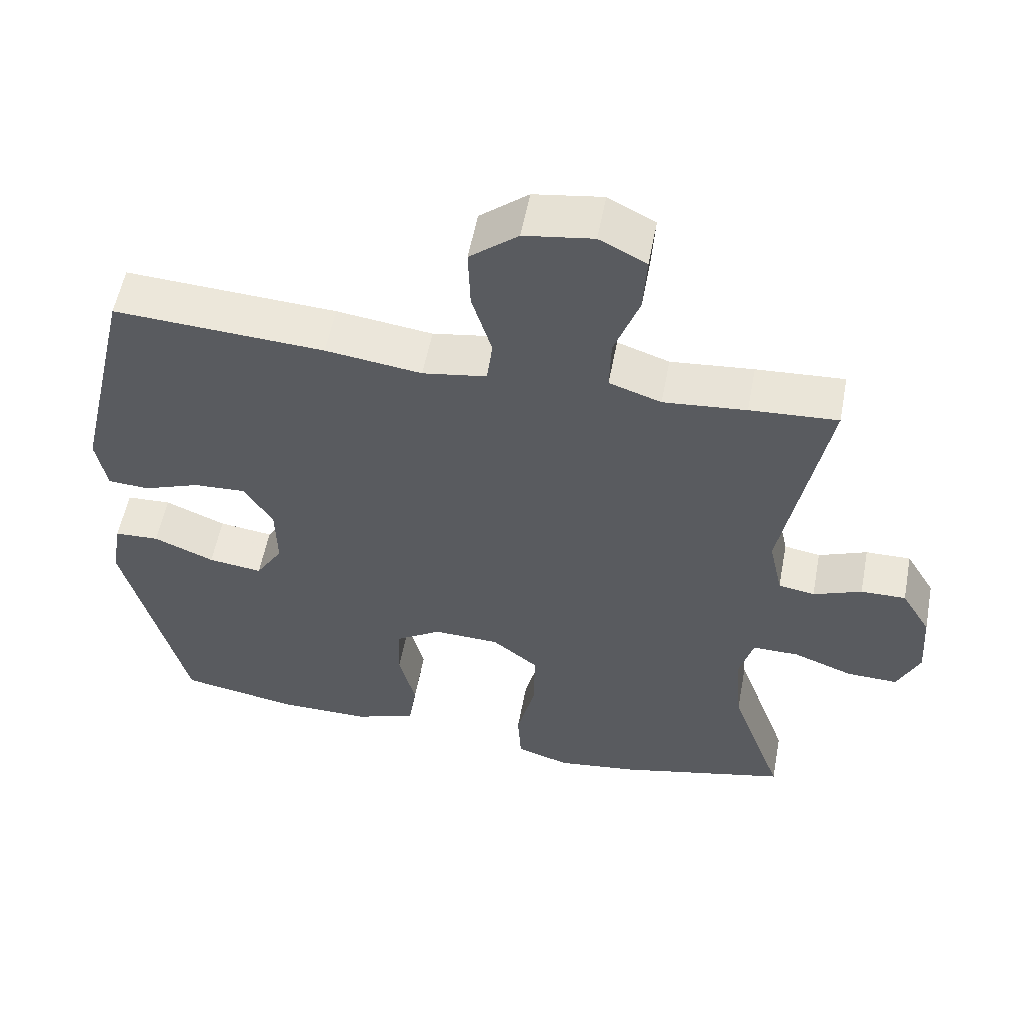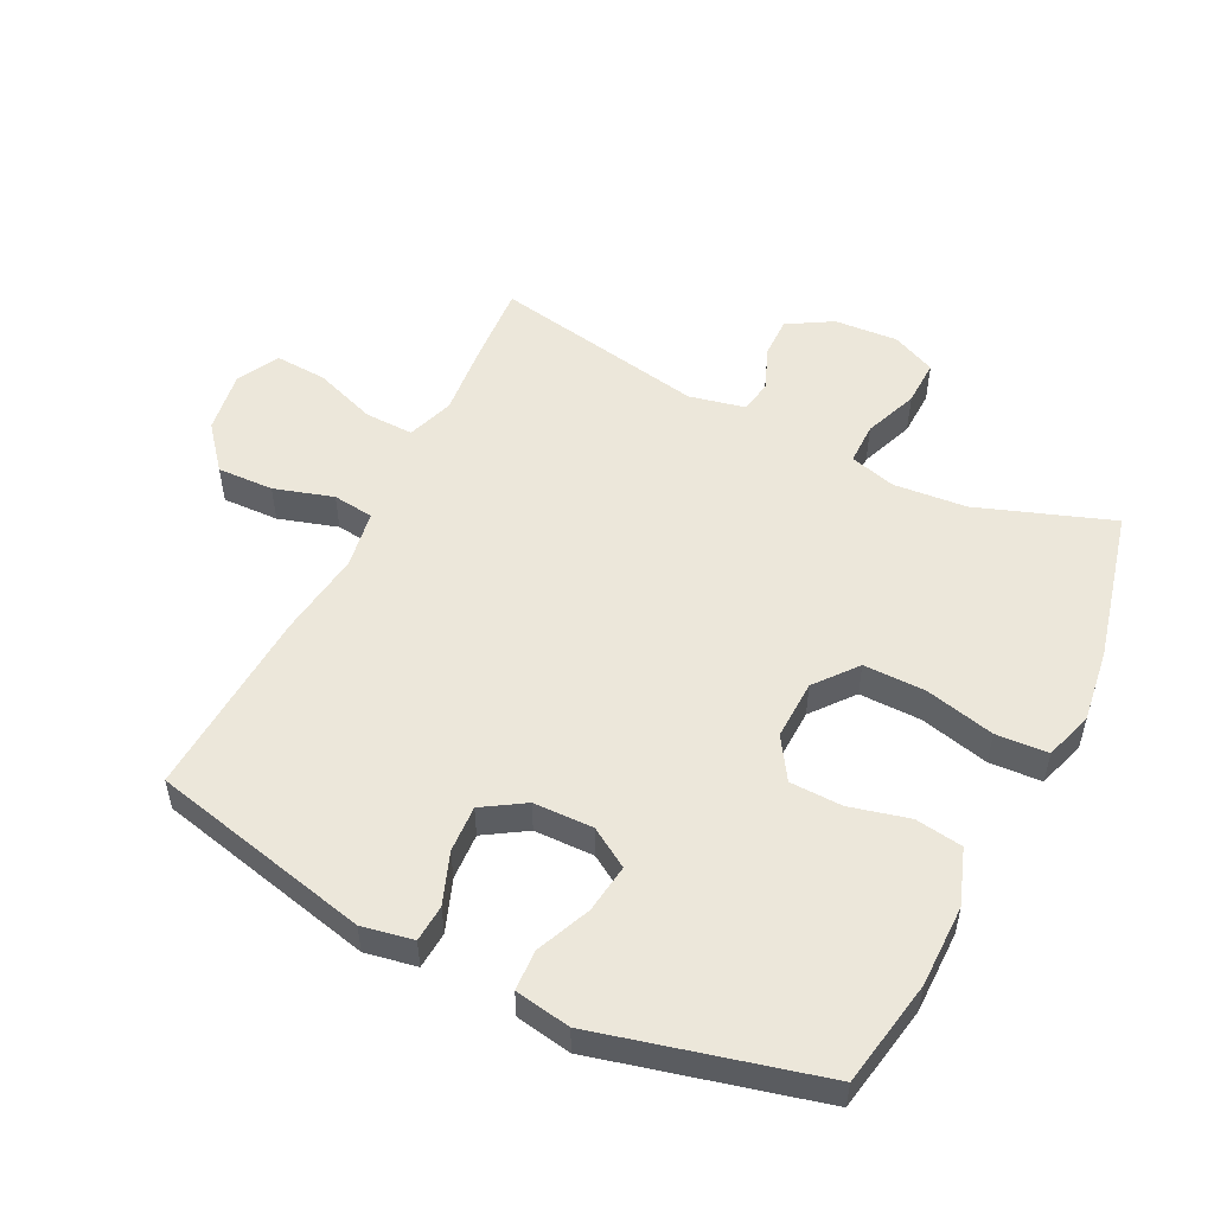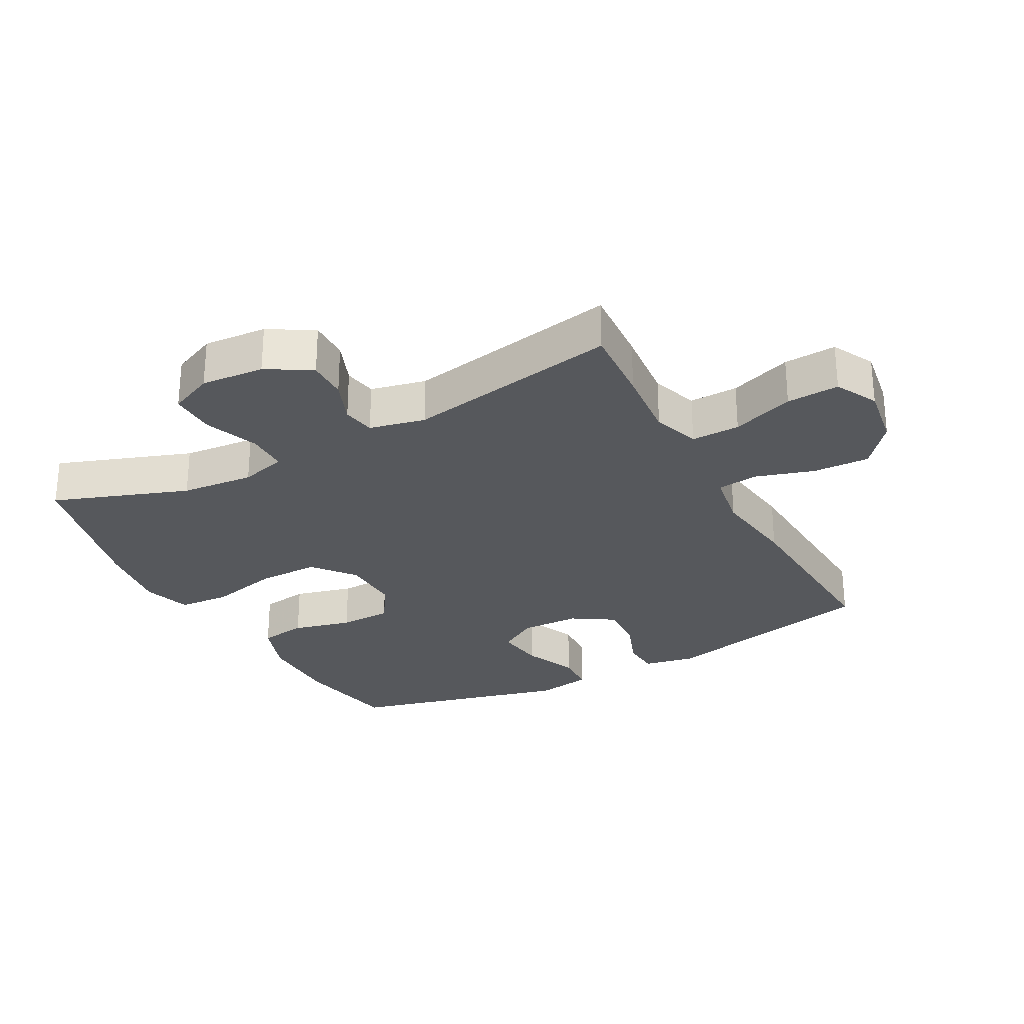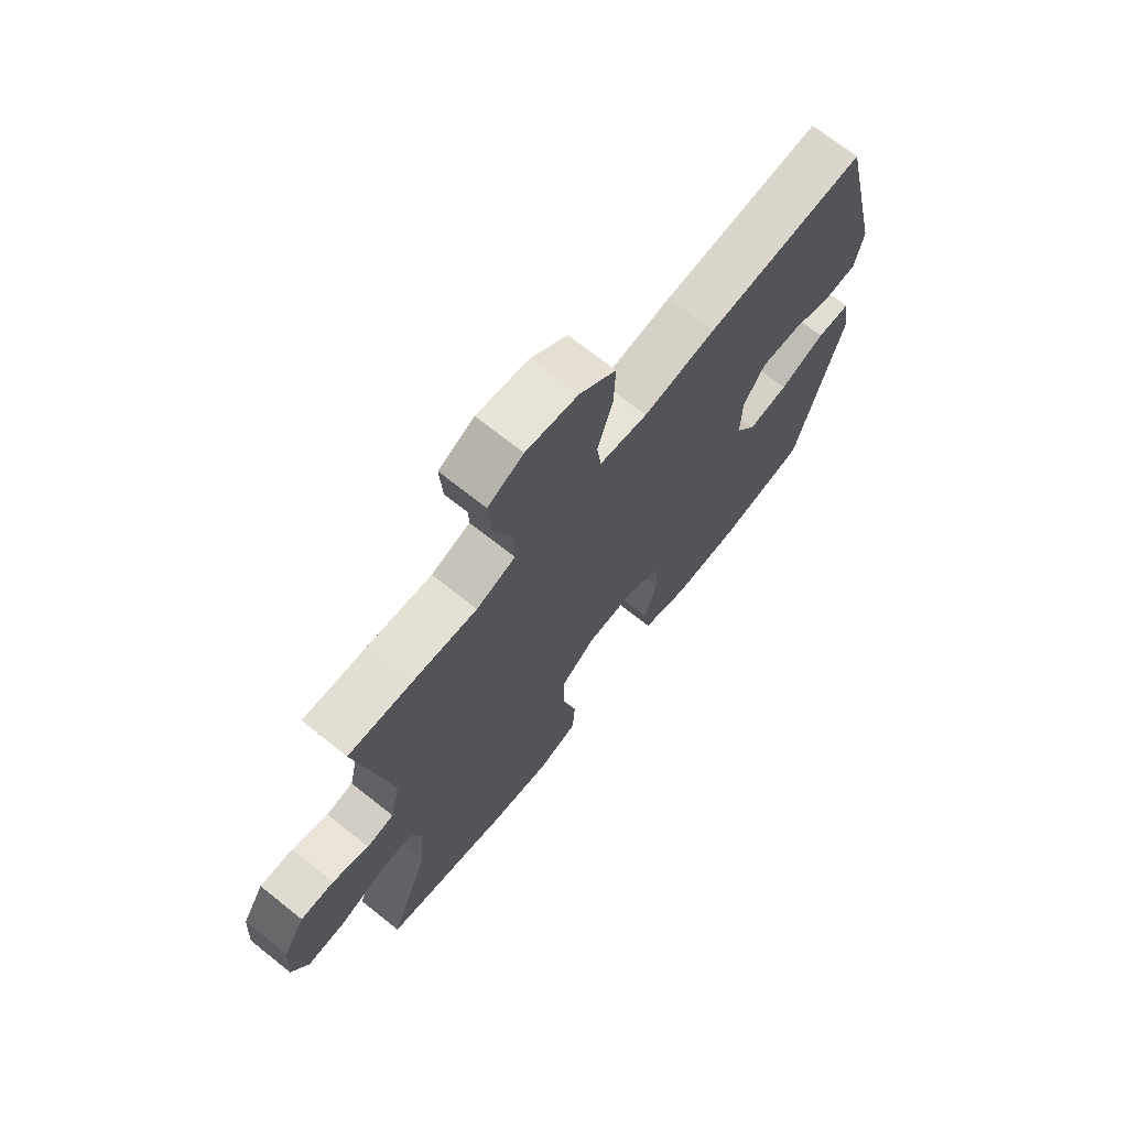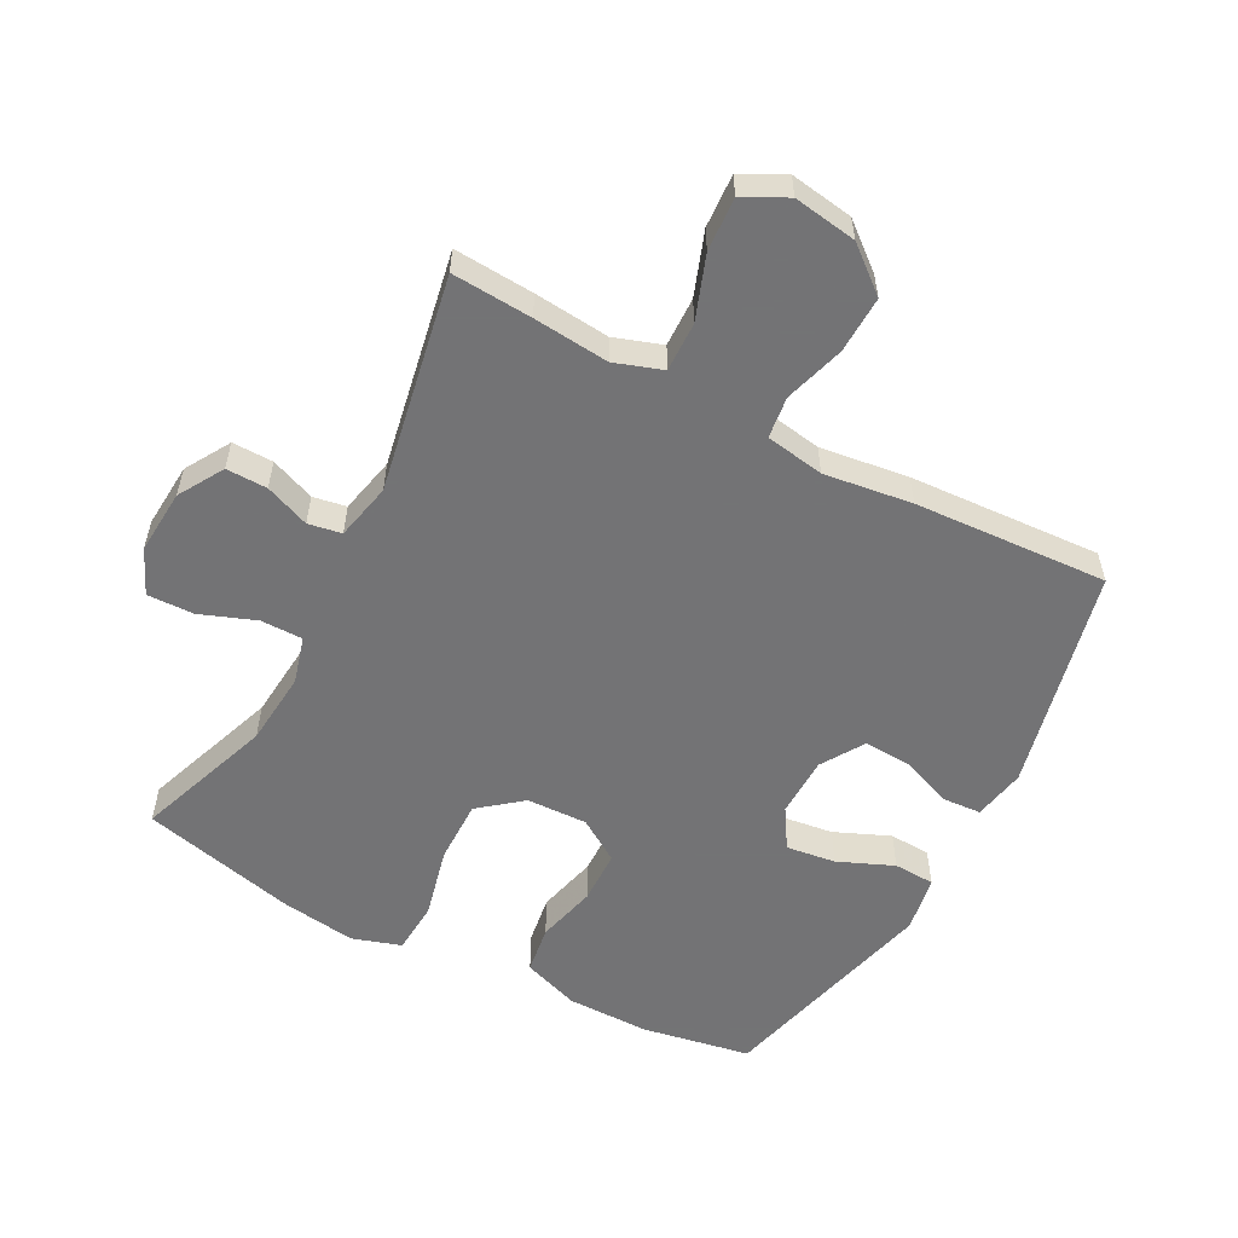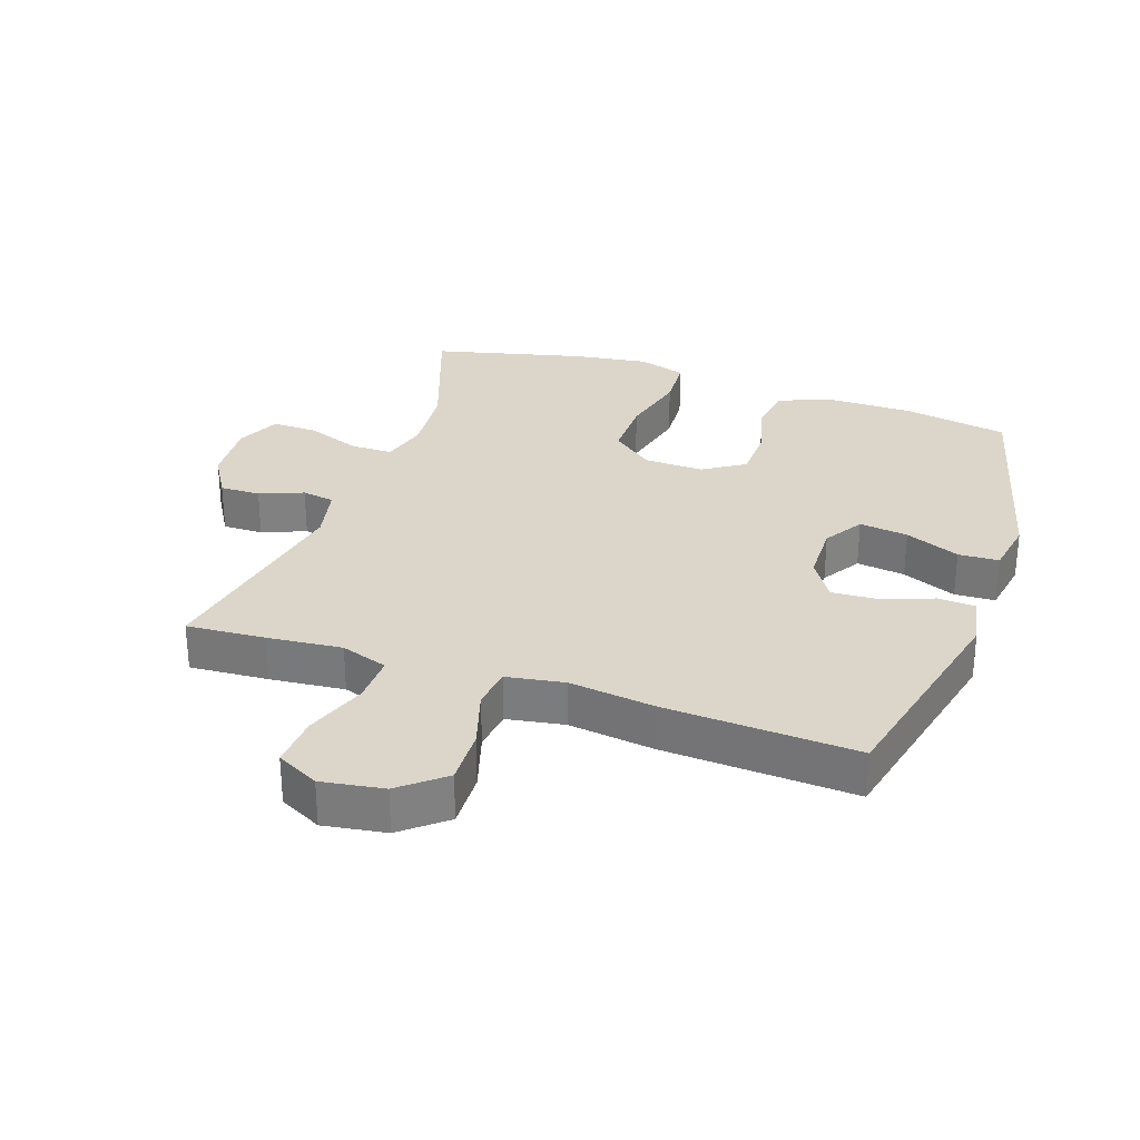
<metadata>
{"format":"obj","ext":"obj","renderer":"f3d","projection":"perspective","resolution":1024,"background":"white","views":[{"elev":55.8,"azim":-169.3,"up":"+Z"},{"elev":52.8,"azim":116.5,"up":"+Y"},{"elev":-27.9,"azim":-61.7,"up":"+Y"},{"elev":70.7,"azim":-51.5,"up":"+Z"},{"elev":-56.0,"azim":-27.9,"up":"+Y"},{"elev":29.8,"azim":18.9,"up":"+Y"}]}
</metadata>
<code>
v -0.5 0.07 0.5
v -0.377 0.07 0.492
v -0.261 0.07 0.481
v -0.188 0.07 0.506
v -0.19 0.07 0.582
v -0.225 0.07 0.679
v -0.23 0.07 0.761
v -0.164 0.07 0.795
v -0.067 0.07 0.78
v 0.001 0.07 0.724
v -0.002 0.07 0.636
v -0.03 0.07 0.544
v -0.022 0.07 0.48
v 0.068 0.07 0.465
v 0.203 0.07 0.483
v 0.5 0.07 0.5
v 0.579 0.07 0.157
v 0.564 0.07 0.077
v 0.506 0.07 0.073
v 0.426 0.07 0.103
v 0.353 0.07 0.107
v 0.312 0.07 0.042
v 0.31 0.07 -0.051
v 0.348 0.07 -0.112
v 0.424 0.07 -0.102
v 0.509 0.07 -0.066
v 0.572 0.07 -0.069
v 0.587 0.07 -0.156
v 0.5 0.07 -0.5
v 0.334 0.07 -0.53
v 0.206 0.07 -0.53
v 0.119 0.07 -0.499
v 0.108 0.07 -0.425
v 0.131 0.07 -0.333
v 0.129 0.07 -0.251
v 0.064 0.07 -0.209
v -0.029 0.07 -0.212
v -0.094 0.07 -0.264
v -0.093 0.07 -0.361
v -0.067 0.07 -0.469
v -0.072 0.07 -0.55
v -0.147 0.07 -0.574
v -0.262 0.07 -0.558
v -0.5 0.07 -0.5
v -0.425 0.07 -0.29
v -0.415 0.07 -0.176
v -0.435 0.07 -0.104
v -0.5 0.07 -0.104
v -0.584 0.07 -0.136
v -0.656 0.07 -0.138
v -0.687 0.07 -0.069
v -0.68 0.07 0.03
v -0.639 0.07 0.099
v -0.576 0.07 0.098
v -0.508 0.07 0.071
v -0.457 0.07 0.08
v -0.438 0.07 0.167
v -0.5 0 0.5
v -0.377 0 0.492
v -0.261 0 0.481
v -0.188 0 0.506
v -0.19 0 0.582
v -0.225 0 0.679
v -0.23 0 0.761
v -0.164 0 0.795
v -0.067 0 0.78
v 0.001 0 0.724
v -0.002 0 0.636
v -0.03 0 0.544
v -0.022 0 0.48
v 0.068 0 0.465
v 0.203 0 0.483
v 0.5 0 0.5
v 0.579 0 0.157
v 0.564 0 0.077
v 0.506 0 0.073
v 0.426 0 0.103
v 0.353 0 0.107
v 0.312 0 0.042
v 0.31 0 -0.051
v 0.348 0 -0.112
v 0.424 0 -0.102
v 0.509 0 -0.066
v 0.572 0 -0.069
v 0.587 0 -0.156
v 0.5 0 -0.5
v 0.334 0 -0.53
v 0.206 0 -0.53
v 0.119 0 -0.499
v 0.108 0 -0.425
v 0.131 0 -0.333
v 0.129 0 -0.251
v 0.064 0 -0.209
v -0.029 0 -0.212
v -0.094 0 -0.264
v -0.093 0 -0.361
v -0.067 0 -0.469
v -0.072 0 -0.55
v -0.147 0 -0.574
v -0.262 0 -0.558
v -0.5 0 -0.5
v -0.425 0 -0.29
v -0.415 0 -0.176
v -0.435 0 -0.104
v -0.5 0 -0.104
v -0.584 0 -0.136
v -0.656 0 -0.138
v -0.687 0 -0.069
v -0.68 0 0.03
v -0.639 0 0.099
v -0.576 0 0.098
v -0.508 0 0.071
v -0.457 0 0.08
v -0.438 0 0.167
f 52 53 54 55
f 52 55 56
f 51 52 56
f 48 49 50 51
f 47 48 51 56
f 46 47 56 57
f 42 43 44 45
f 42 45 46
f 39 40 41 42
f 38 39 42 46
f 37 38 46 57
f 31 32 33 34
f 31 34 35
f 30 31 35
f 29 30 35
f 28 29 35
f 25 26 27 28
f 24 25 28 35
f 23 24 35 36
f 17 18 19 20
f 17 20 21
f 14 15 16 17
f 13 14 17 21
f 9 10 11 12
f 9 12 13
f 8 9 13
f 5 6 7 8
f 4 5 8 13
f 3 4 13 21
f 22 23 36 37
f 21 22 37 57
f 3 21 57
f 1 2 3 57
f 112 111 110 109
f 113 112 109
f 113 109 108
f 108 107 106 105
f 113 108 105 104
f 114 113 104 103
f 102 101 100 99
f 103 102 99
f 99 98 97 96
f 103 99 96 95
f 114 103 95 94
f 91 90 89 88
f 92 91 88
f 92 88 87
f 92 87 86
f 92 86 85
f 85 84 83 82
f 92 85 82 81
f 93 92 81 80
f 77 76 75 74
f 78 77 74
f 74 73 72 71
f 78 74 71 70
f 69 68 67 66
f 70 69 66
f 70 66 65
f 65 64 63 62
f 70 65 62 61
f 78 70 61 60
f 94 93 80 79
f 114 94 79 78
f 114 78 60
f 114 60 59 58
f 1 58 59 2
f 2 59 60 3
f 3 60 61 4
f 4 61 62 5
f 5 62 63 6
f 6 63 64 7
f 7 64 65 8
f 8 65 66 9
f 9 66 67 10
f 10 67 68 11
f 11 68 69 12
f 12 69 70 13
f 13 70 71 14
f 14 71 72 15
f 15 72 73 16
f 16 73 74 17
f 17 74 75 18
f 18 75 76 19
f 19 76 77 20
f 20 77 78 21
f 21 78 79 22
f 22 79 80 23
f 23 80 81 24
f 24 81 82 25
f 25 82 83 26
f 26 83 84 27
f 27 84 85 28
f 28 85 86 29
f 29 86 87 30
f 30 87 88 31
f 31 88 89 32
f 32 89 90 33
f 33 90 91 34
f 34 91 92 35
f 35 92 93 36
f 36 93 94 37
f 37 94 95 38
f 38 95 96 39
f 39 96 97 40
f 40 97 98 41
f 41 98 99 42
f 42 99 100 43
f 43 100 101 44
f 44 101 102 45
f 45 102 103 46
f 46 103 104 47
f 47 104 105 48
f 48 105 106 49
f 49 106 107 50
f 50 107 108 51
f 51 108 109 52
f 52 109 110 53
f 53 110 111 54
f 54 111 112 55
f 55 112 113 56
f 56 113 114 57
f 57 114 58 1

</code>
